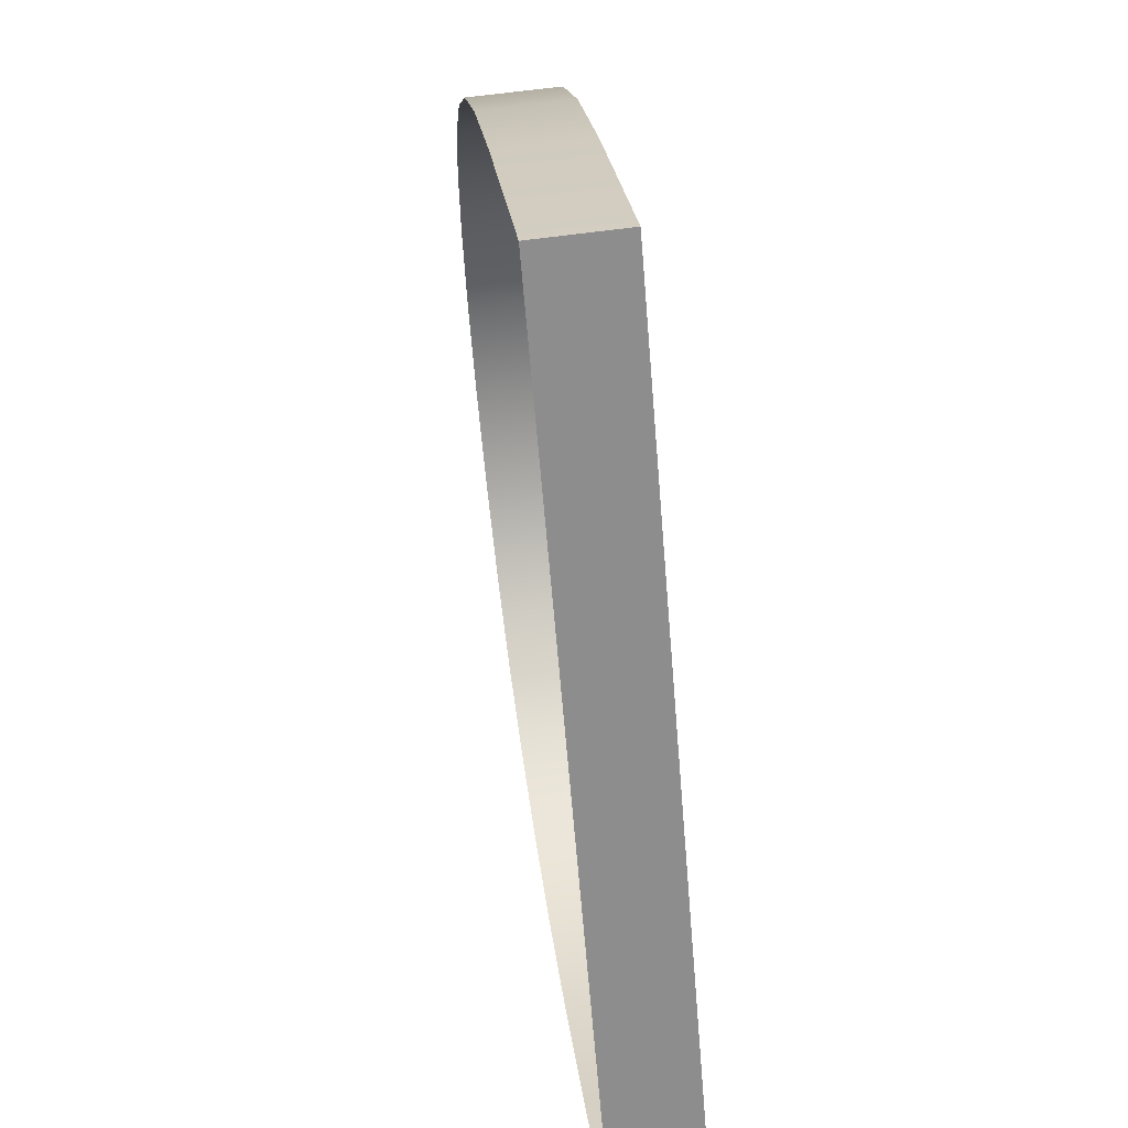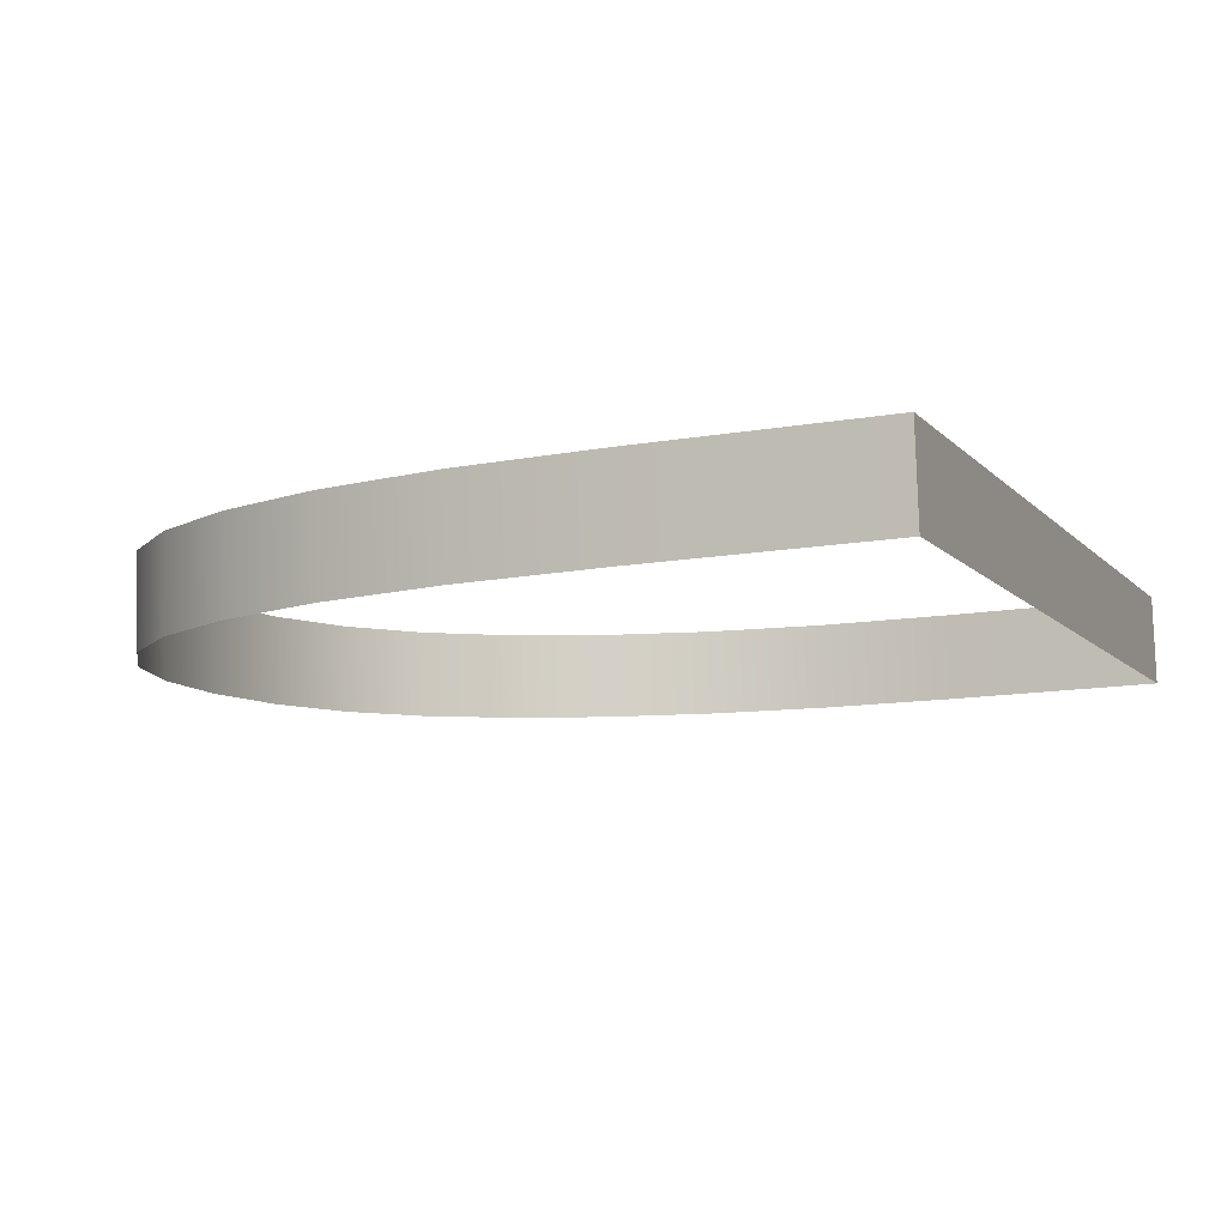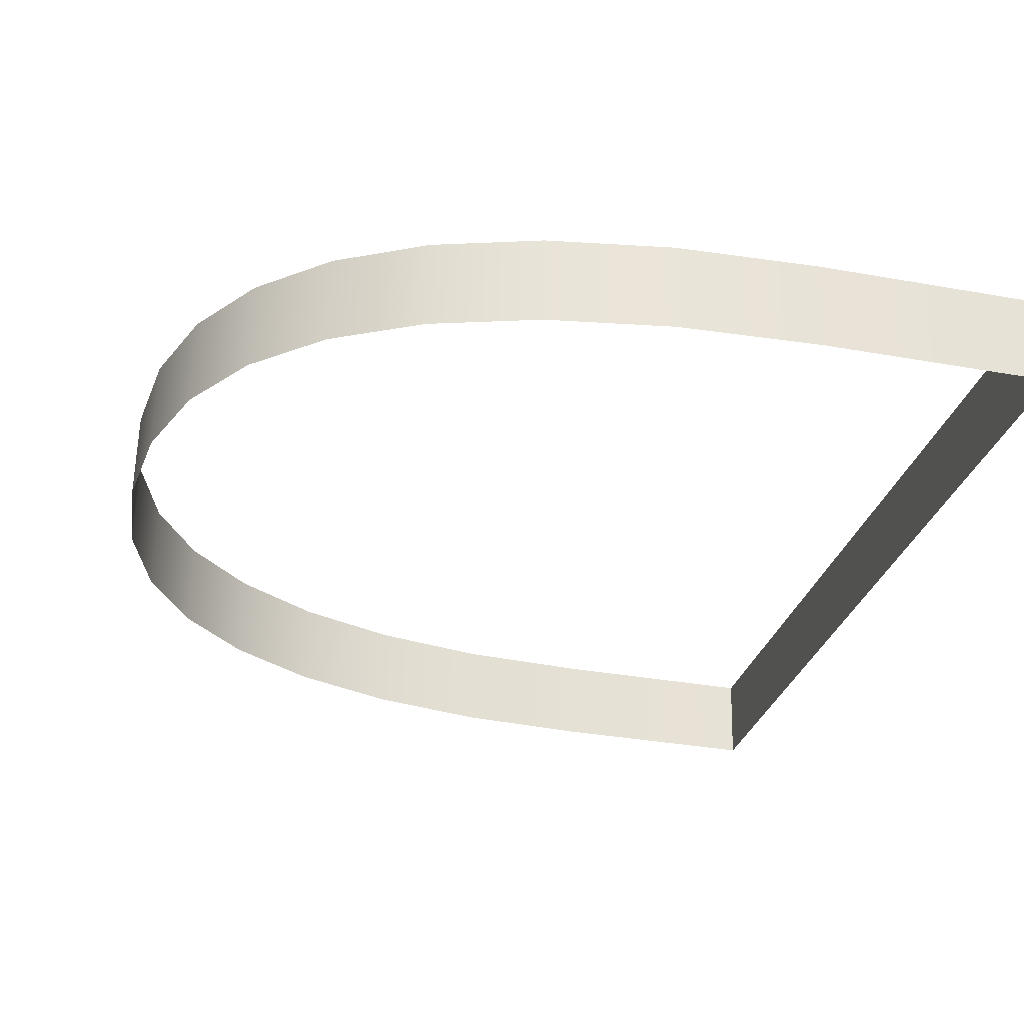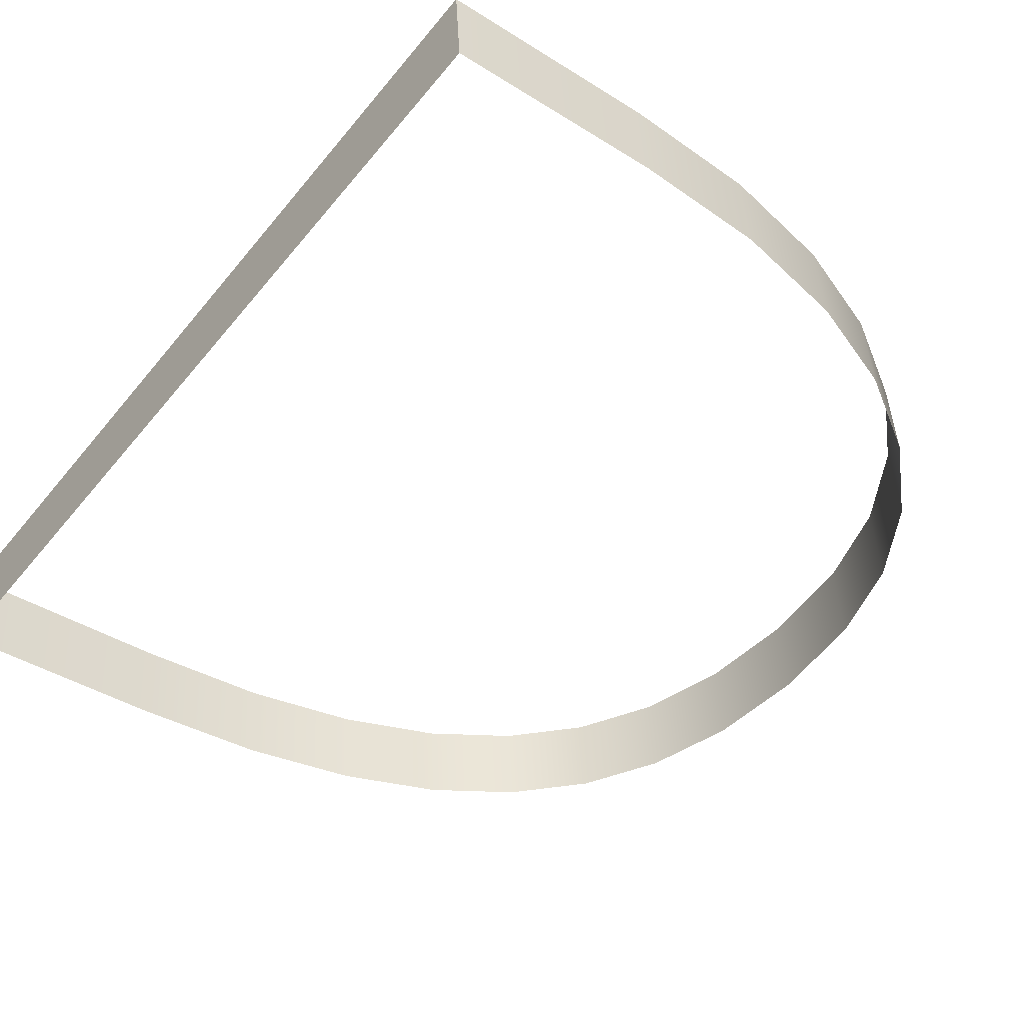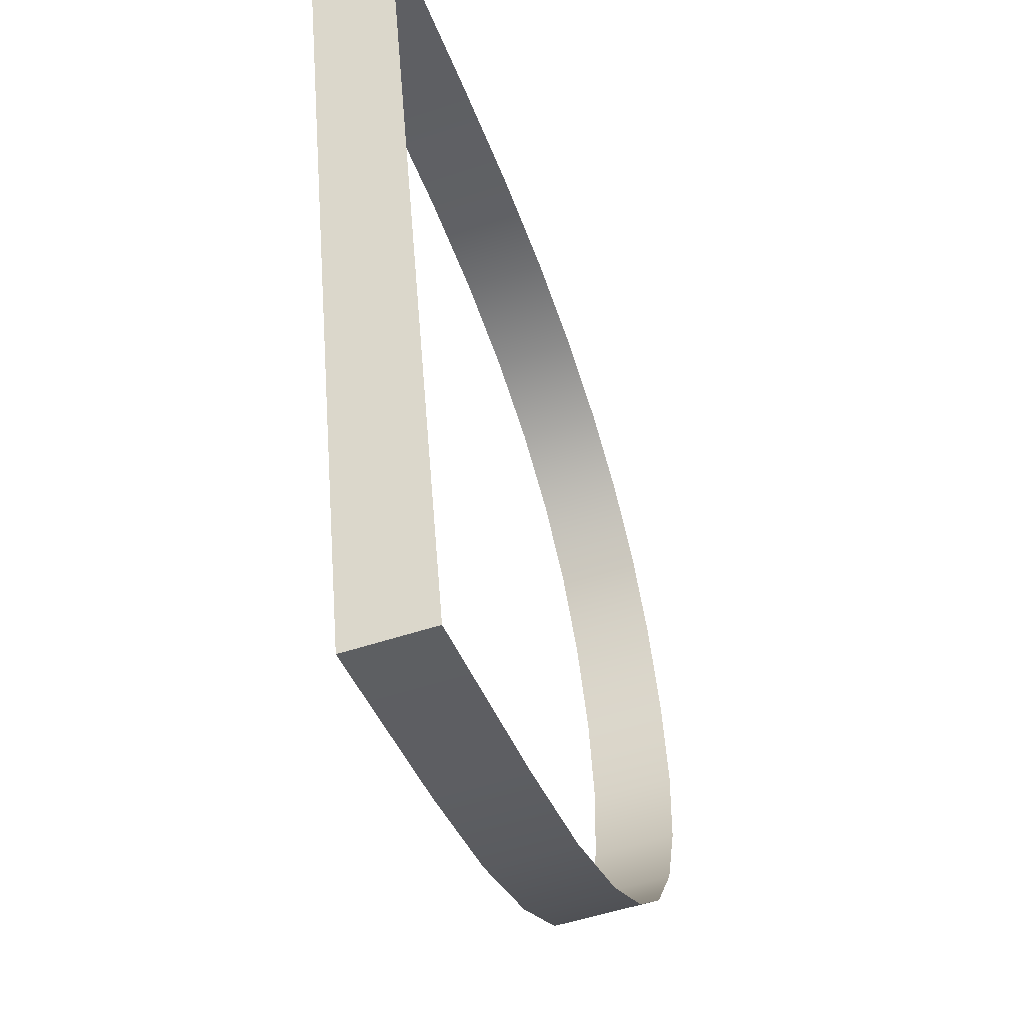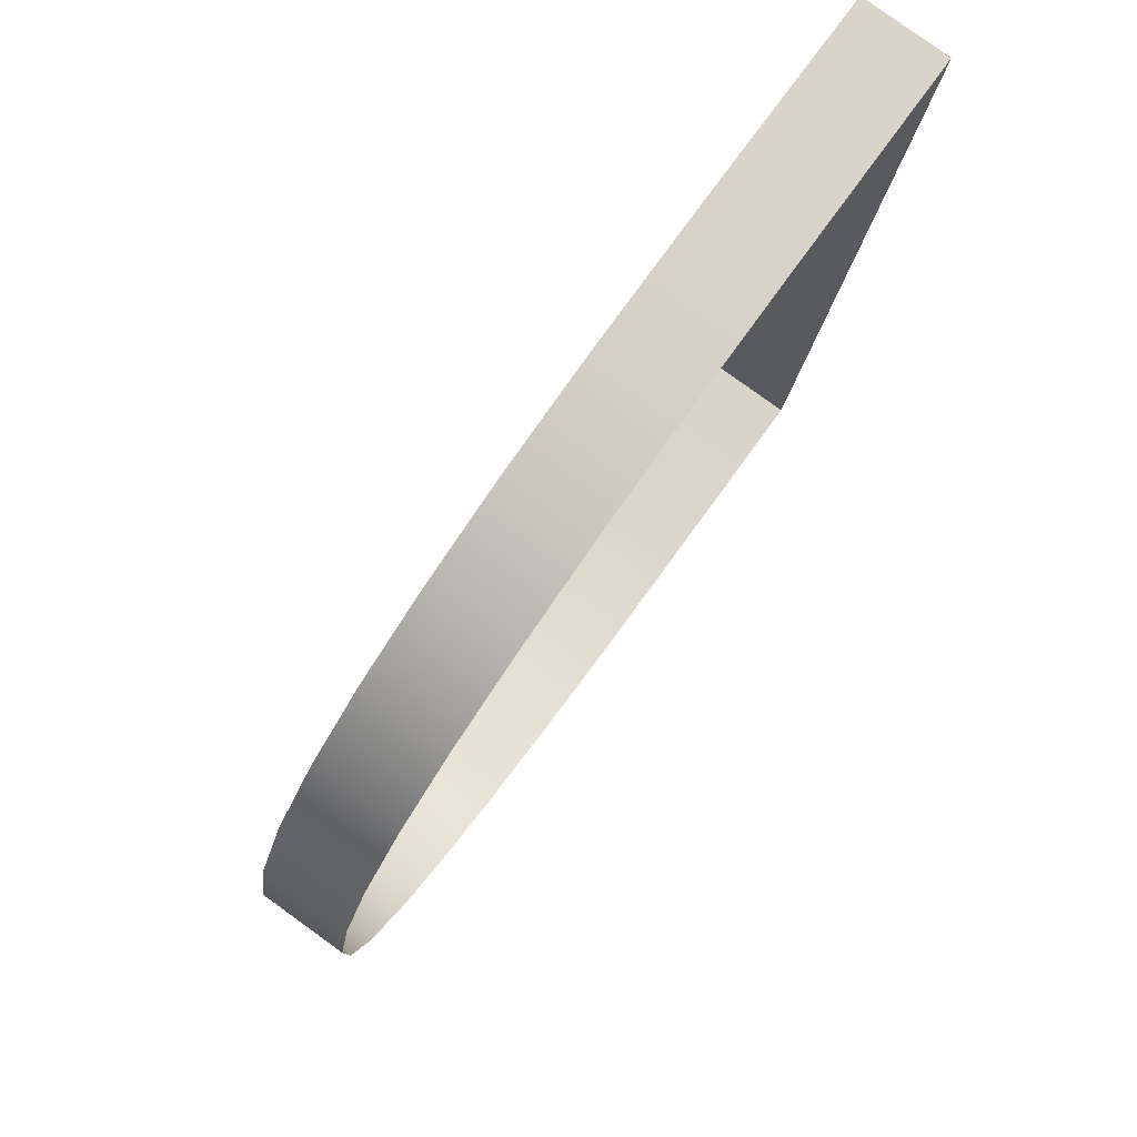
<metadata>
{"format":"obj","ext":"obj","renderer":"f3d","projection":"perspective","resolution":1024,"background":"white","views":[{"elev":25.7,"azim":-96.9,"up":"+Y"},{"elev":-13.4,"azim":-158.4,"up":"+Z"},{"elev":-33.7,"azim":166.2,"up":"+Z"},{"elev":-41.5,"azim":-37.1,"up":"+Z"},{"elev":-39.7,"azim":-71.2,"up":"+Y"},{"elev":73.1,"azim":125.5,"up":"+Y"}]}
</metadata>
<code>
o #ID1541
v -0.1393 0.4478 0.4154
v -0.1393 0.4398 0.4168
v -0.1393 0.4397 0.4161
v -0.1393 0.4479 0.4162
v -0.1393 0.4479 0.4162
v -0.1393 0.4478 0.4154
v -0.1393 0.4398 0.4168
v -0.1393 0.4397 0.4161
v -0.1373 0.4479 0.4162
v -0.1393 0.4478 0.4154
v -0.1373 0.4478 0.4154
v -0.1393 0.4479 0.4162
v -0.1393 0.4479 0.4162
v -0.1373 0.4479 0.4162
v -0.1393 0.4478 0.4154
v -0.1373 0.4478 0.4154
v -0.1393 0.4398 0.4168
v -0.1374 0.4397 0.4161
v -0.1393 0.4397 0.4161
v -0.1374 0.4398 0.4168
v -0.1374 0.4398 0.4168
v -0.1393 0.4398 0.4168
v -0.1374 0.4397 0.4161
v -0.1393 0.4397 0.4161
v -0.1361 0.4478 0.4162
v -0.1361 0.4478 0.4154
v -0.1361 0.4478 0.4162
v -0.1361 0.4478 0.4154
v -0.1362 0.4398 0.4161
v -0.1362 0.4398 0.4168
v -0.1362 0.4398 0.4168
v -0.1362 0.4398 0.4161
v -0.135 0.4476 0.4162
v -0.135 0.4476 0.4154
v -0.135 0.4476 0.4162
v -0.135 0.4476 0.4154
v -0.1352 0.44 0.416
v -0.1352 0.44 0.4168
v -0.1352 0.44 0.4168
v -0.1352 0.44 0.416
v -0.1341 0.4473 0.4162
v -0.1341 0.4473 0.4154
v -0.1341 0.4473 0.4162
v -0.1341 0.4473 0.4154
v -0.1343 0.4403 0.416
v -0.1343 0.4404 0.4168
v -0.1343 0.4404 0.4168
v -0.1343 0.4403 0.416
v -0.1334 0.4469 0.4163
v -0.1334 0.4468 0.4155
v -0.1334 0.4469 0.4163
v -0.1334 0.4468 0.4155
v -0.1335 0.4408 0.416
v -0.1335 0.4408 0.4168
v -0.1335 0.4408 0.4168
v -0.1335 0.4408 0.416
v -0.1328 0.4463 0.4155
v -0.1328 0.4463 0.4163
v -0.1328 0.4463 0.4155
v -0.1328 0.4463 0.4163
v -0.1329 0.4414 0.4167
v -0.1329 0.4414 0.4159
v -0.1329 0.4414 0.4159
v -0.1329 0.4414 0.4167
v -0.1324 0.4456 0.4156
v -0.1324 0.4457 0.4164
v -0.1324 0.4456 0.4156
v -0.1324 0.4457 0.4164
v -0.1325 0.4422 0.4166
v -0.1325 0.4421 0.4159
v -0.1325 0.4421 0.4159
v -0.1325 0.4422 0.4166
v -0.1322 0.4448 0.4156
v -0.1322 0.4449 0.4164
v -0.1322 0.4448 0.4156
v -0.1322 0.4449 0.4164
v -0.1322 0.443 0.4166
v -0.1322 0.4429 0.4158
v -0.1322 0.4429 0.4158
v -0.1322 0.443 0.4166
v -0.1321 0.4439 0.4157
v -0.1321 0.4439 0.4165
v -0.1321 0.4439 0.4157
v -0.1321 0.4439 0.4165
f 1 2 3
f 2 1 4
f 5 6 7
f 8 7 6
f 9 10 11
f 10 9 12
f 13 14 15
f 16 15 14
f 17 18 19
f 18 17 20
f 21 22 23
f 24 23 22
f 25 11 26
f 11 25 9
f 14 27 16
f 28 16 27
f 20 29 18
f 29 20 30
f 31 21 32
f 23 32 21
f 33 26 34
f 26 33 25
f 27 35 28
f 36 28 35
f 30 37 29
f 37 30 38
f 39 31 40
f 32 40 31
f 41 34 42
f 34 41 33
f 35 43 36
f 44 36 43
f 38 45 37
f 45 38 46
f 47 39 48
f 40 48 39
f 49 42 50
f 42 49 41
f 43 51 44
f 52 44 51
f 46 53 45
f 53 46 54
f 55 47 56
f 48 56 47
f 49 57 58
f 57 49 50
f 52 51 59
f 60 59 51
f 61 53 54
f 53 61 62
f 63 64 56
f 55 56 64
f 58 65 66
f 65 58 57
f 59 60 67
f 68 67 60
f 69 62 61
f 62 69 70
f 71 72 63
f 64 63 72
f 66 73 74
f 73 66 65
f 67 68 75
f 76 75 68
f 77 70 69
f 70 77 78
f 79 80 71
f 72 71 80
f 74 81 82
f 81 74 73
f 75 76 83
f 84 83 76
f 82 78 77
f 78 82 81
f 83 84 79
f 80 79 84

</code>
